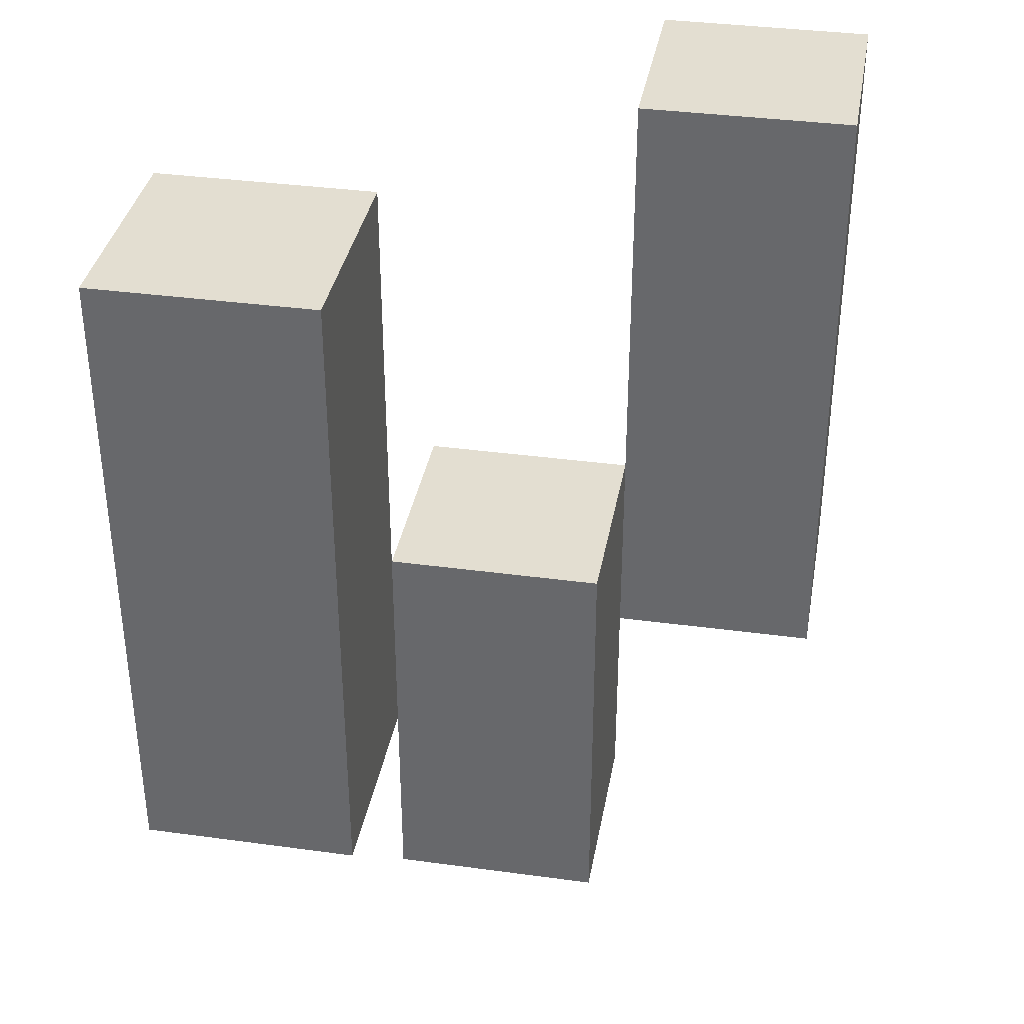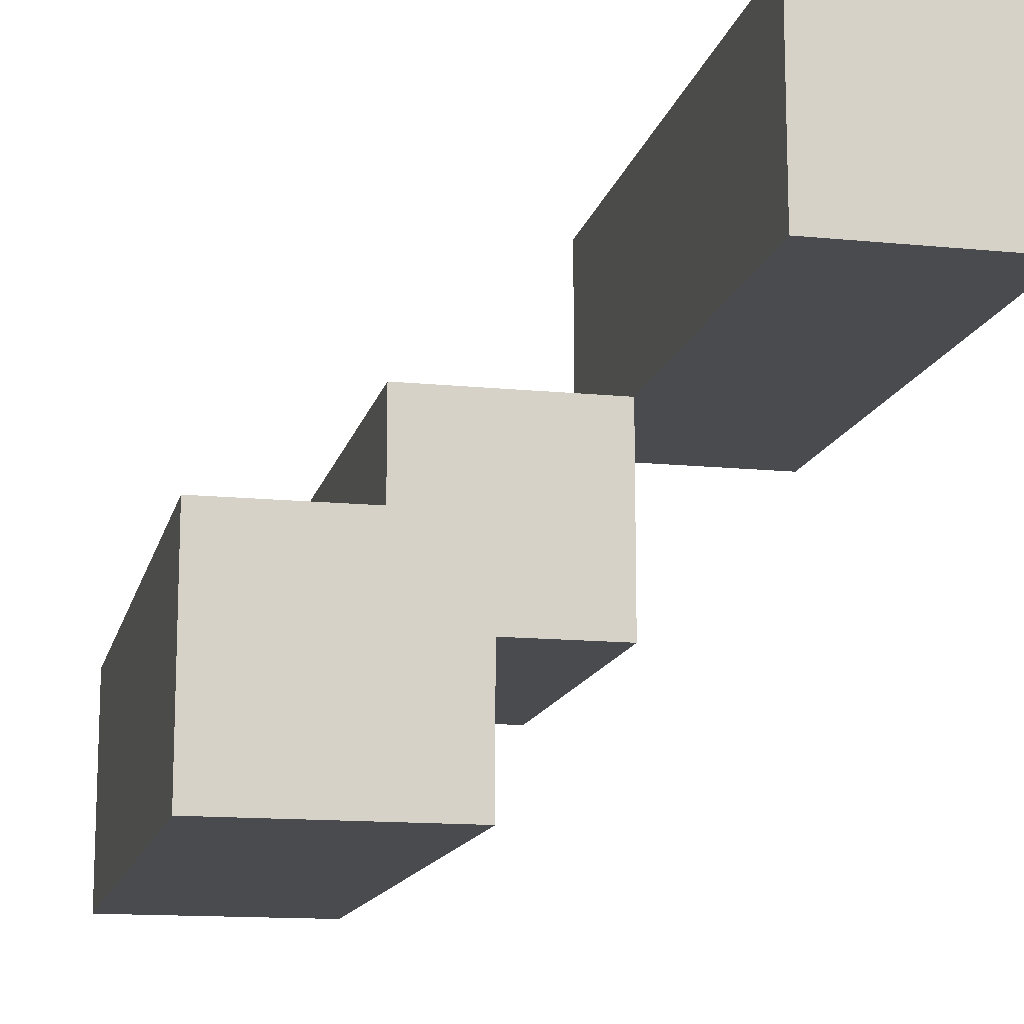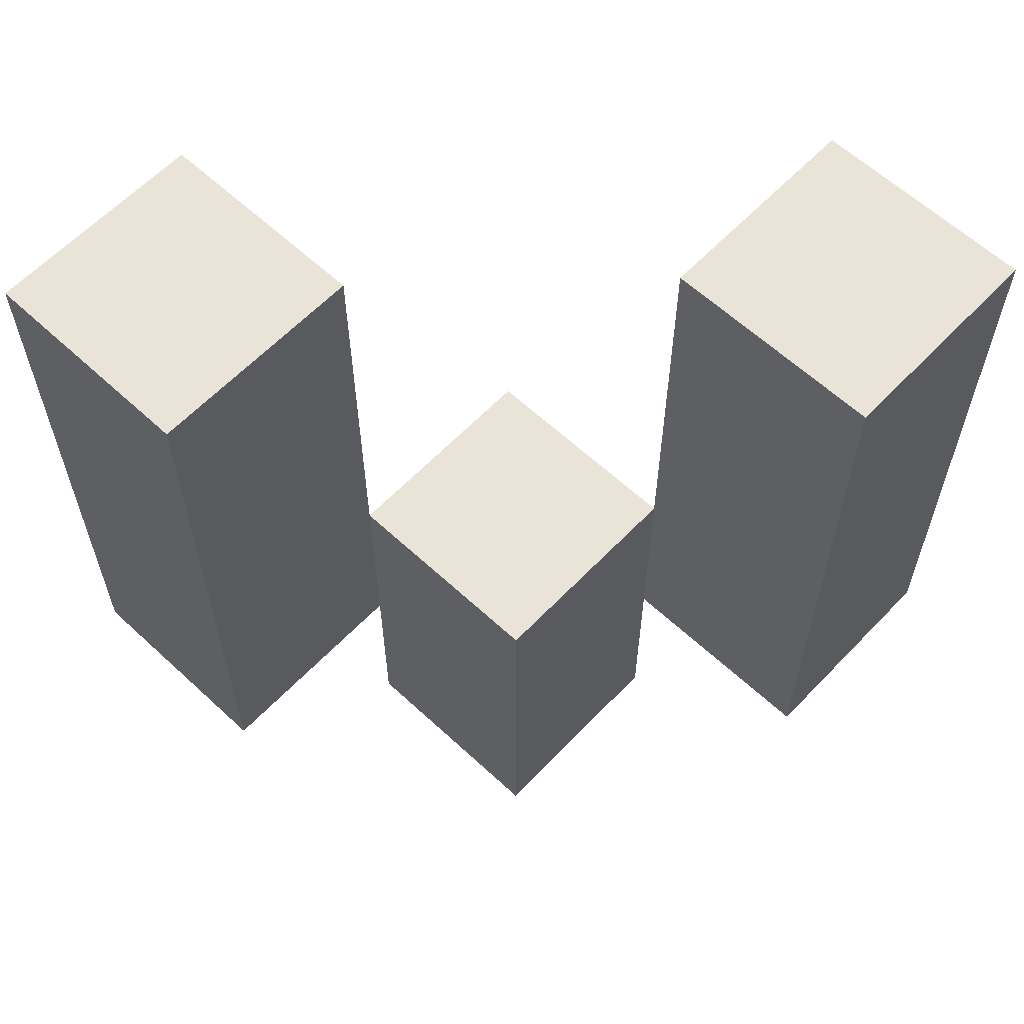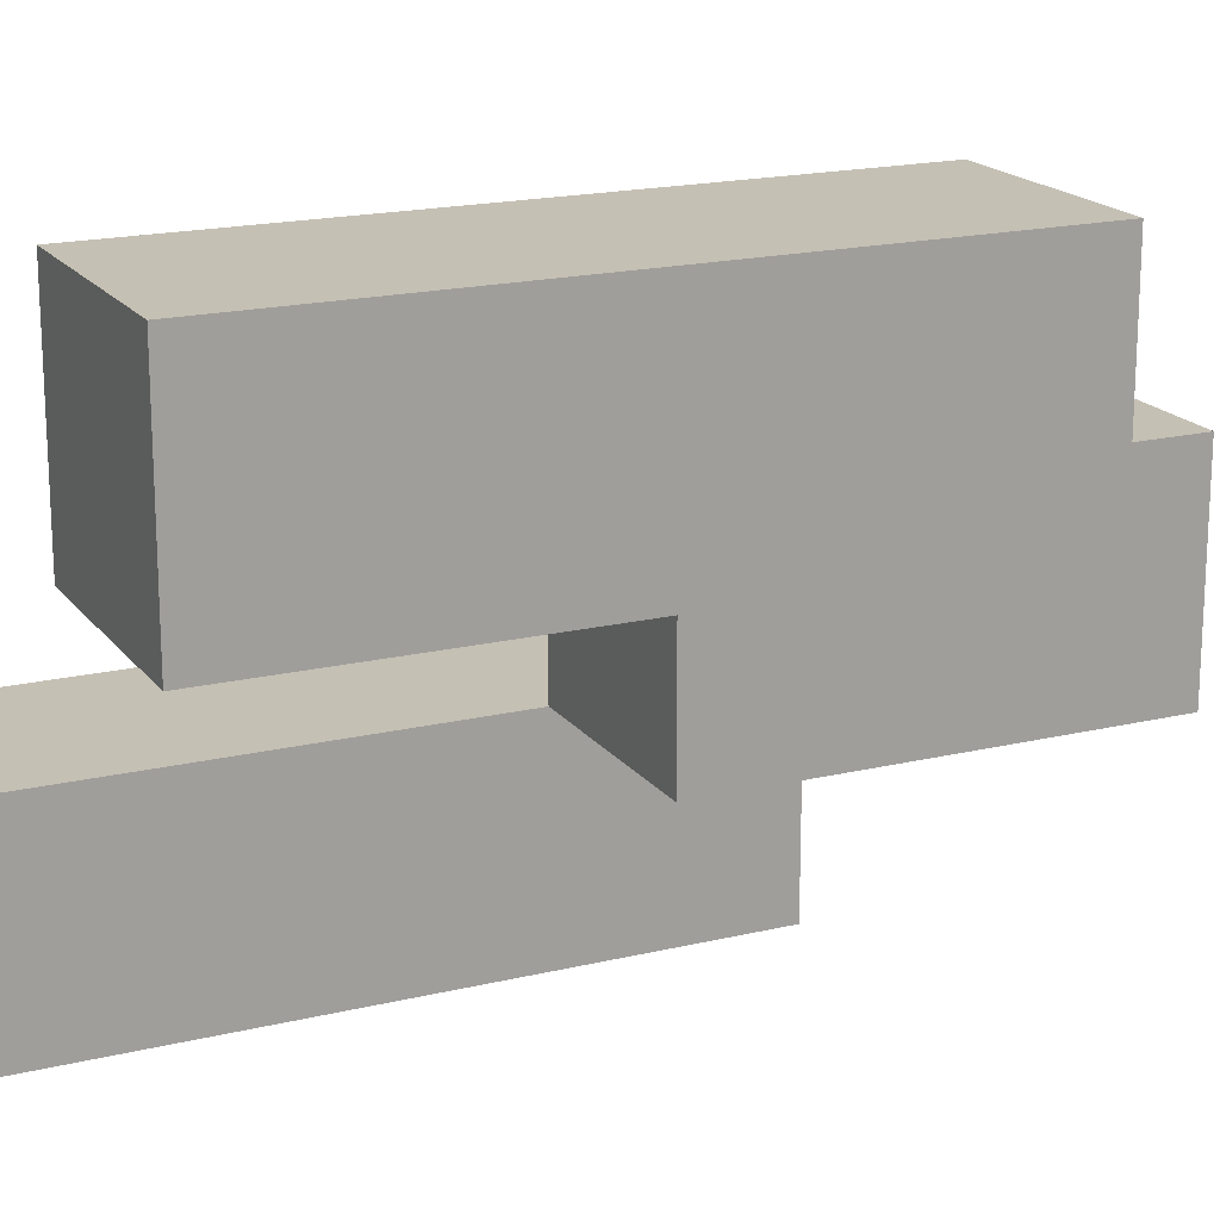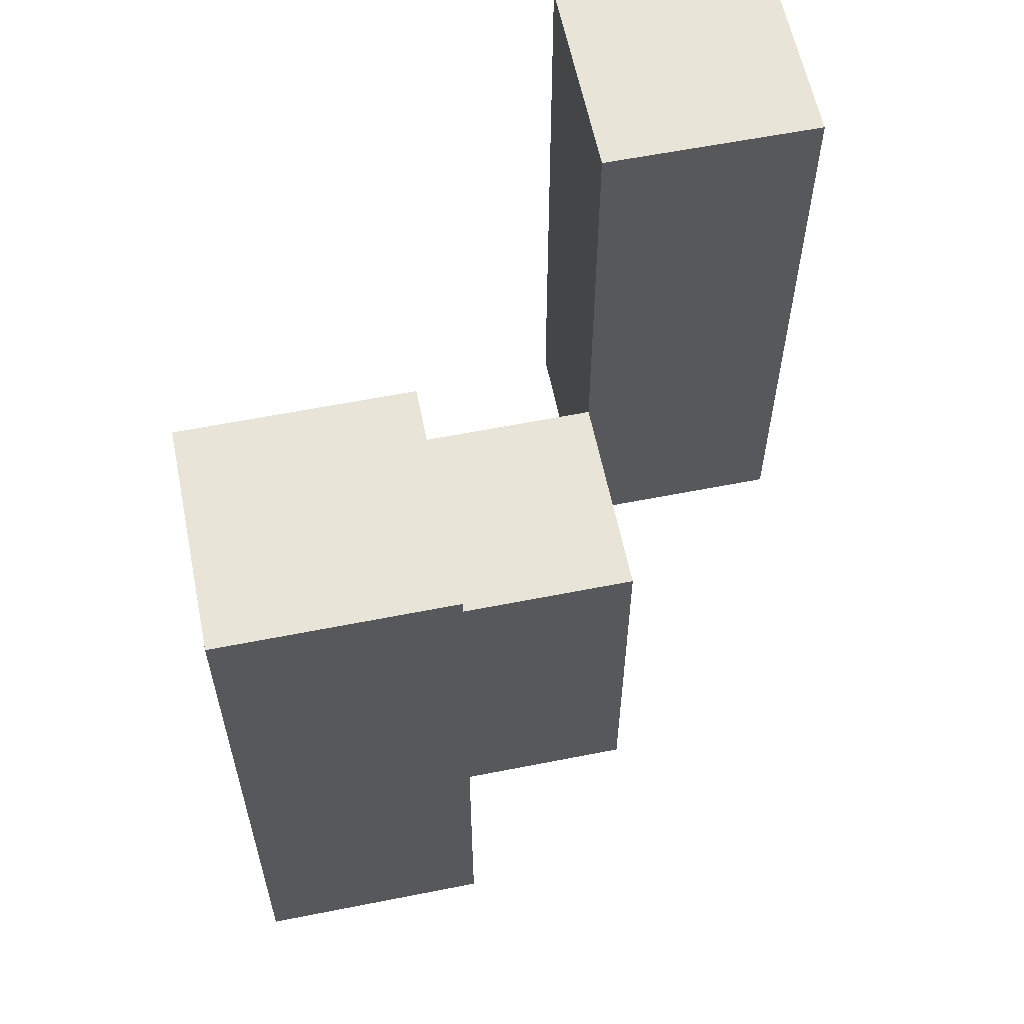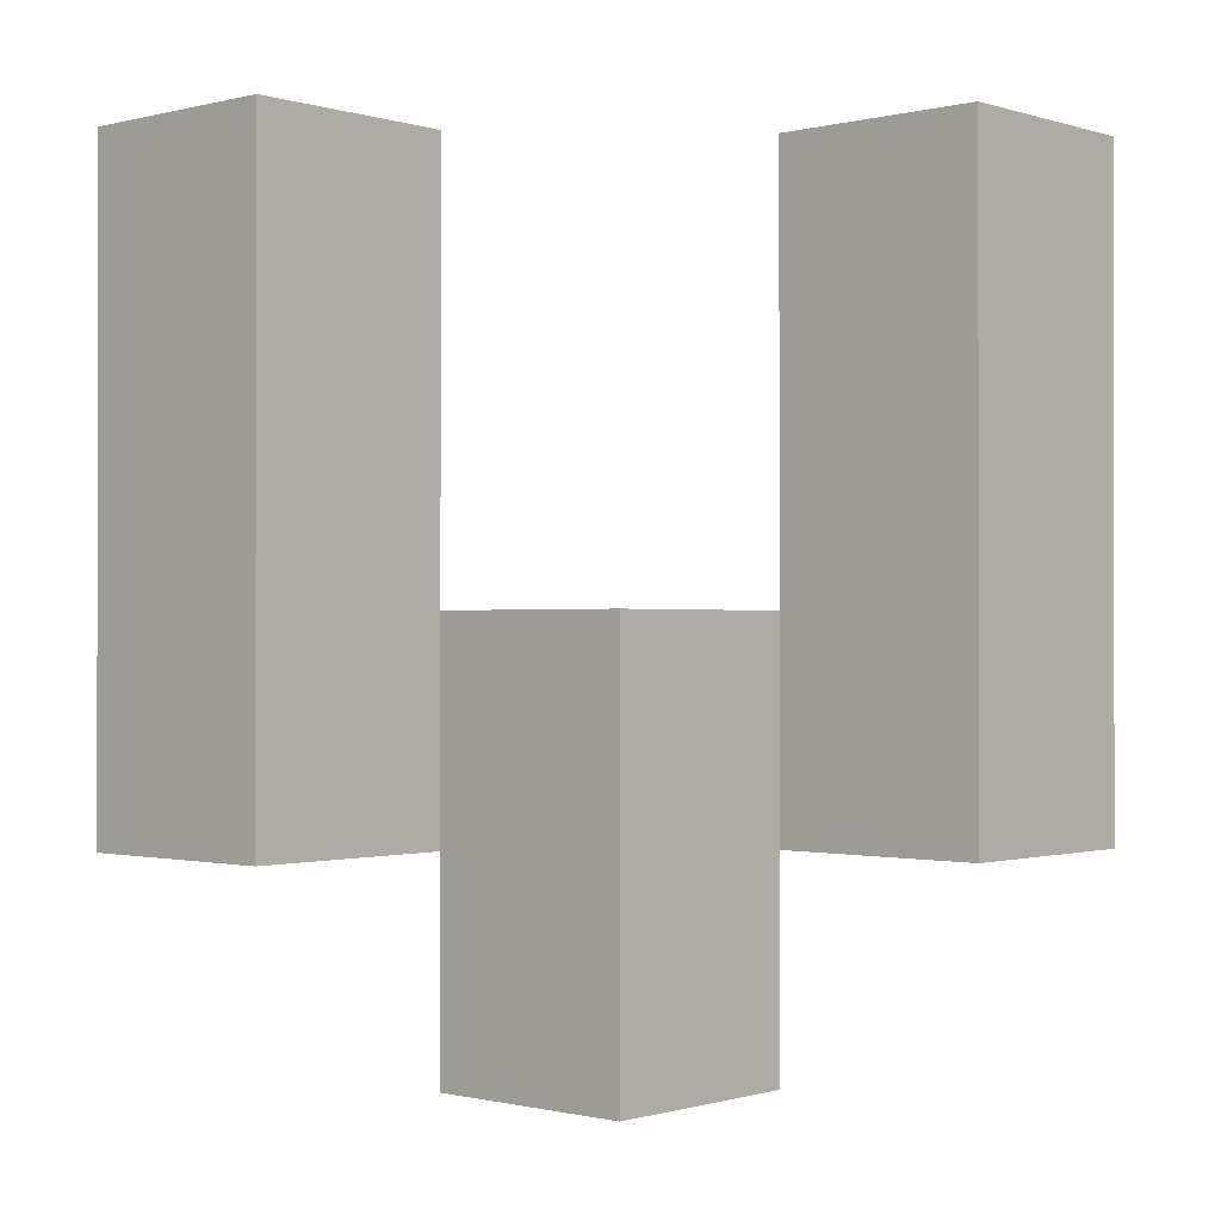
<metadata>
{"format":"obj","ext":"obj","renderer":"f3d","projection":"perspective","resolution":1024,"background":"white","views":[{"elev":36.1,"azim":10.1,"up":"+Y"},{"elev":-13.7,"azim":167.4,"up":"+Z"},{"elev":61.1,"azim":43.4,"up":"+Y"},{"elev":18.2,"azim":-115.1,"up":"+Z"},{"elev":59.9,"azim":168.5,"up":"+Y"},{"elev":-0.6,"azim":42.1,"up":"+Y"}]}
</metadata>
<code>
o
v 40 1 -2.2
v 40 1 -2.3
v 40 1.3 -2.2
v 40 1.3 -2.3
v 40.1 0.9 -2.3
v 40.1 0.9 -2.4
v 40.1 1 -2.3
v 40.1 1.1 -2.3
v 40.1 1.1 -2.4
v 40.2 1 -2.4
v 40.2 1 -2.5
v 40.2 1.1 -2.4
v 40.2 1.3 -2.4
v 40.2 1.3 -2.5
v 40.1 1 -2.2
v 40.1 1 -2.3
v 40.1 1.1 -2.3
v 40.1 1.3 -2.2
v 40.1 1.3 -2.3
v 40.2 0.9 -2.3
v 40.2 0.9 -2.4
v 40.2 1 -2.4
v 40.2 1.1 -2.3
v 40.2 1.1 -2.4
v 40.3 1 -2.4
v 40.3 1 -2.5
v 40.3 1.3 -2.4
v 40.3 1.3 -2.5
v 40 1 -2.2
v 40 1.3 -2.2
v 40.1 1 -2.2
v 40.1 1.3 -2.2
v 40.1 0.9 -2.3
v 40.1 1 -2.3
v 40.1 1.1 -2.3
v 40.2 0.9 -2.3
v 40.2 1.1 -2.3
v 40.2 1 -2.4
v 40.2 1.1 -2.4
v 40.2 1.3 -2.4
v 40.3 1 -2.4
v 40.3 1.3 -2.4
v 40 1 -2.3
v 40 1.3 -2.3
v 40.1 1 -2.3
v 40.1 1.1 -2.3
v 40.1 1.3 -2.3
v 40.1 0.9 -2.4
v 40.1 1.1 -2.4
v 40.2 0.9 -2.4
v 40.2 1 -2.4
v 40.2 1.1 -2.4
v 40.2 1 -2.5
v 40.2 1.3 -2.5
v 40.3 1 -2.5
v 40.3 1.3 -2.5
v 40.1 0.9 -2.3
v 40.2 0.9 -2.3
v 40.1 0.9 -2.4
v 40.2 0.9 -2.4
v 40 1 -2.2
v 40.1 1 -2.2
v 40 1 -2.3
v 40.1 1 -2.3
v 40.2 1 -2.4
v 40.3 1 -2.4
v 40.2 1 -2.5
v 40.3 1 -2.5
v 40.1 1.1 -2.3
v 40.2 1.1 -2.3
v 40.1 1.1 -2.4
v 40.2 1.1 -2.4
v 40 1.3 -2.2
v 40.1 1.3 -2.2
v 40 1.3 -2.3
v 40.1 1.3 -2.3
v 40.2 1.3 -2.4
v 40.3 1.3 -2.4
v 40.2 1.3 -2.5
v 40.3 1.3 -2.5
f 3 2 1
f 4 2 3
f 7 6 5
f 8 6 7
f 9 6 8
f 12 11 10
f 13 11 12
f 14 11 13
f 15 16 17
f 15 17 18
f 18 17 19
f 20 21 22
f 20 22 23
f 23 22 24
f 25 26 27
f 27 26 28
f 31 30 29
f 32 30 31
f 36 34 33
f 36 35 34
f 37 35 36
f 41 39 38
f 41 40 39
f 42 40 41
f 43 44 45
f 45 44 46
f 46 44 47
f 48 49 50
f 50 49 51
f 51 49 52
f 53 54 55
f 55 54 56
f 59 58 57
f 60 58 59
f 63 62 61
f 64 62 63
f 67 66 65
f 68 66 67
f 69 70 71
f 71 70 72
f 73 74 75
f 75 74 76
f 77 78 79
f 79 78 80

</code>
